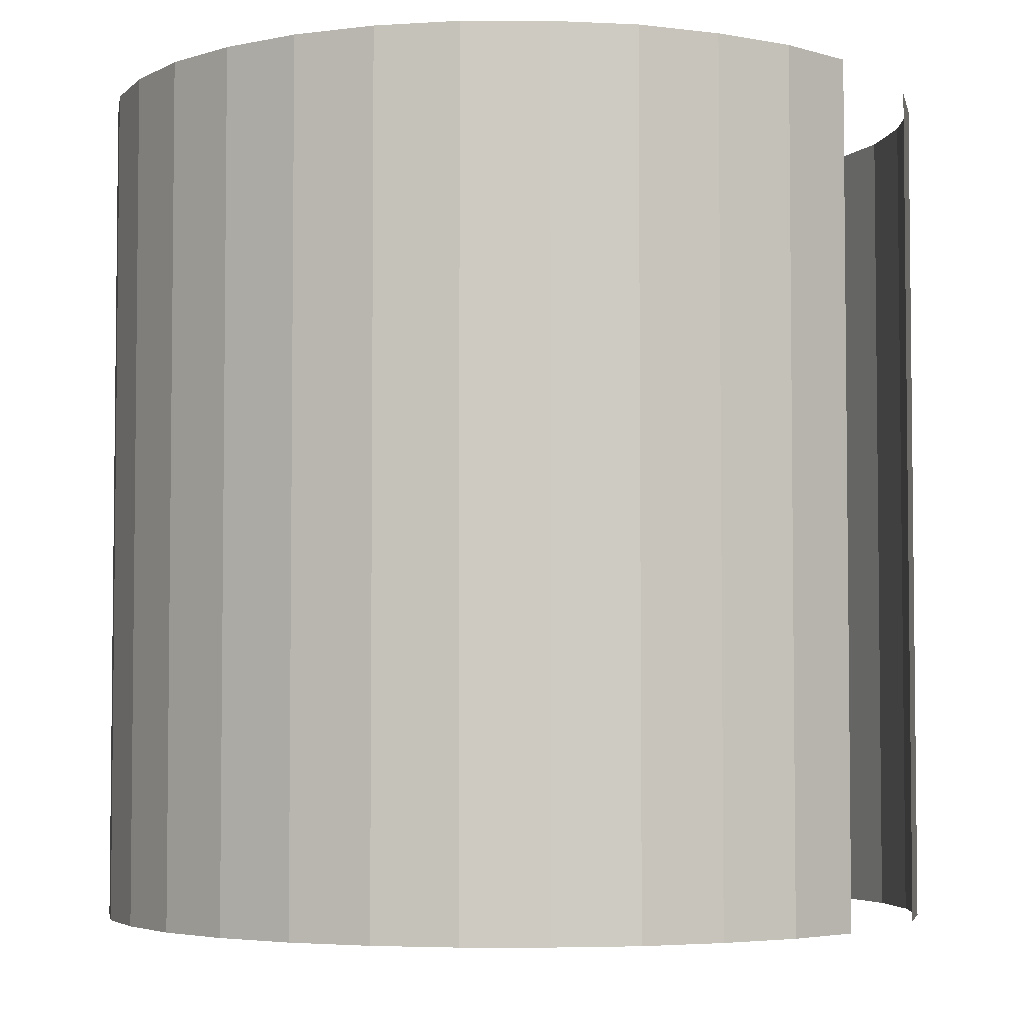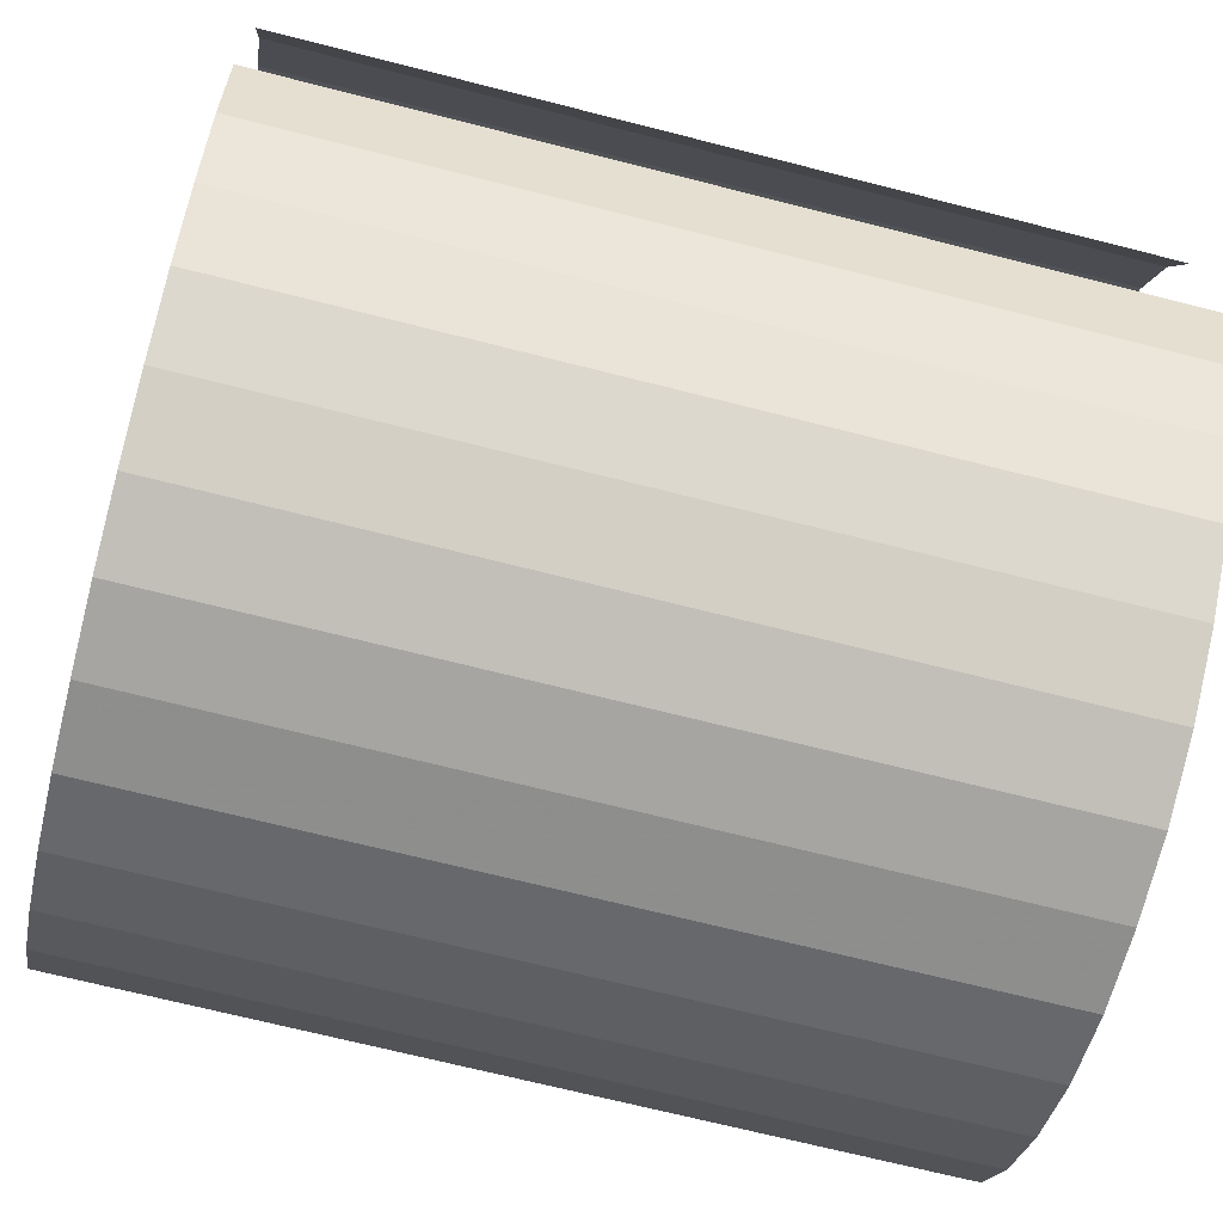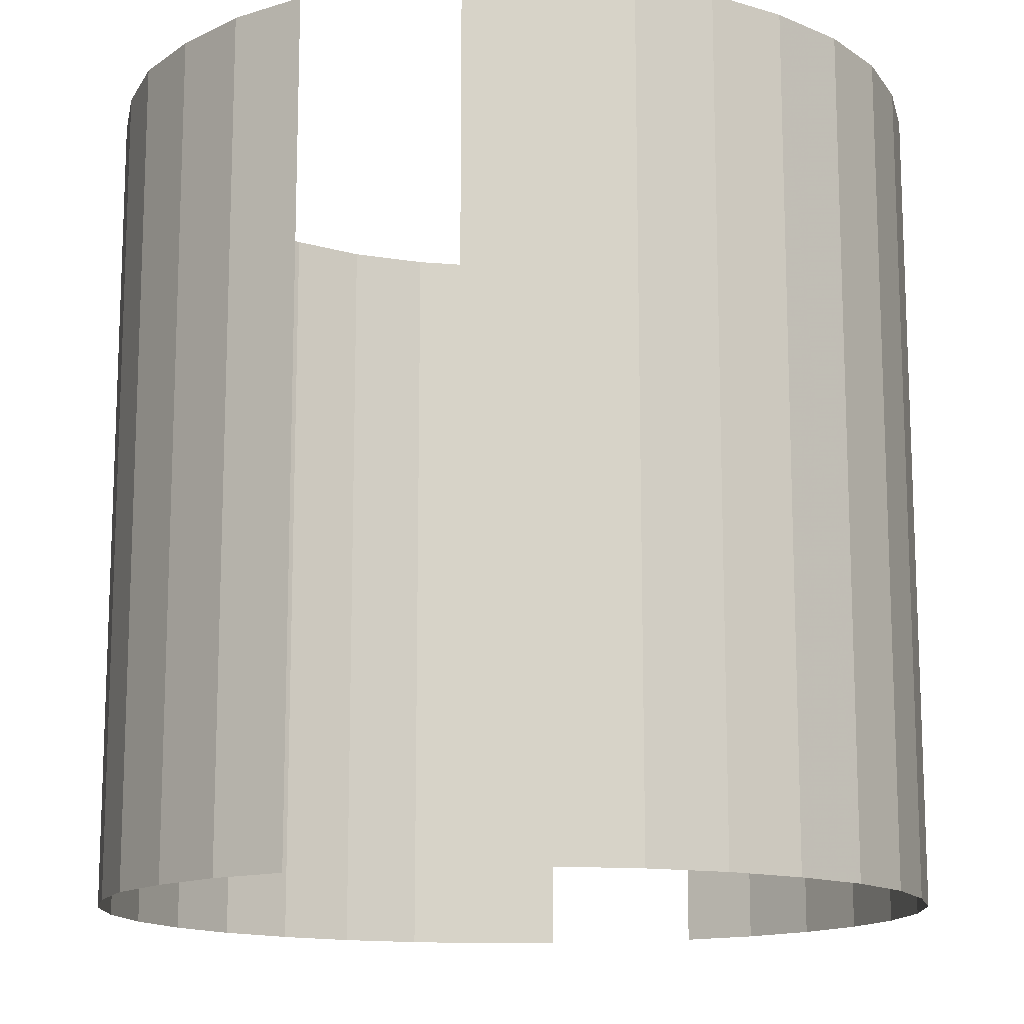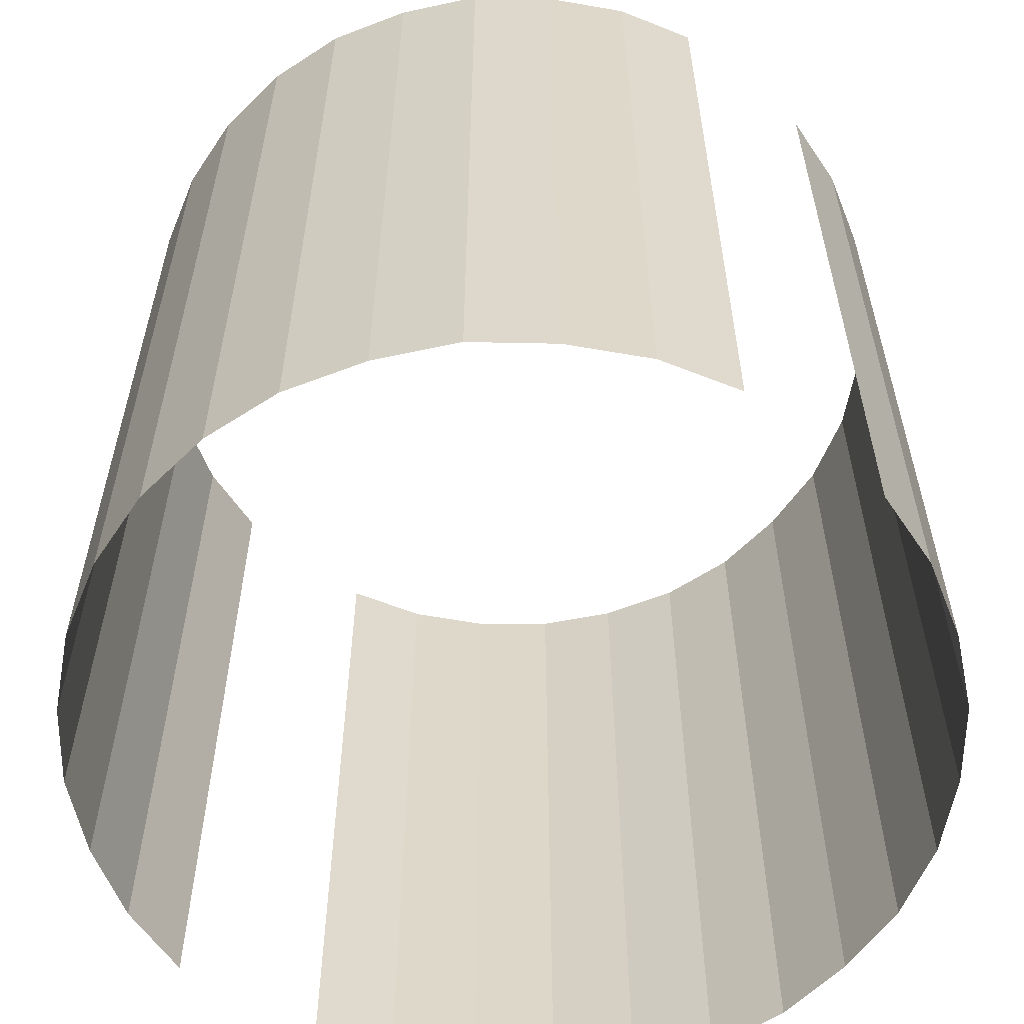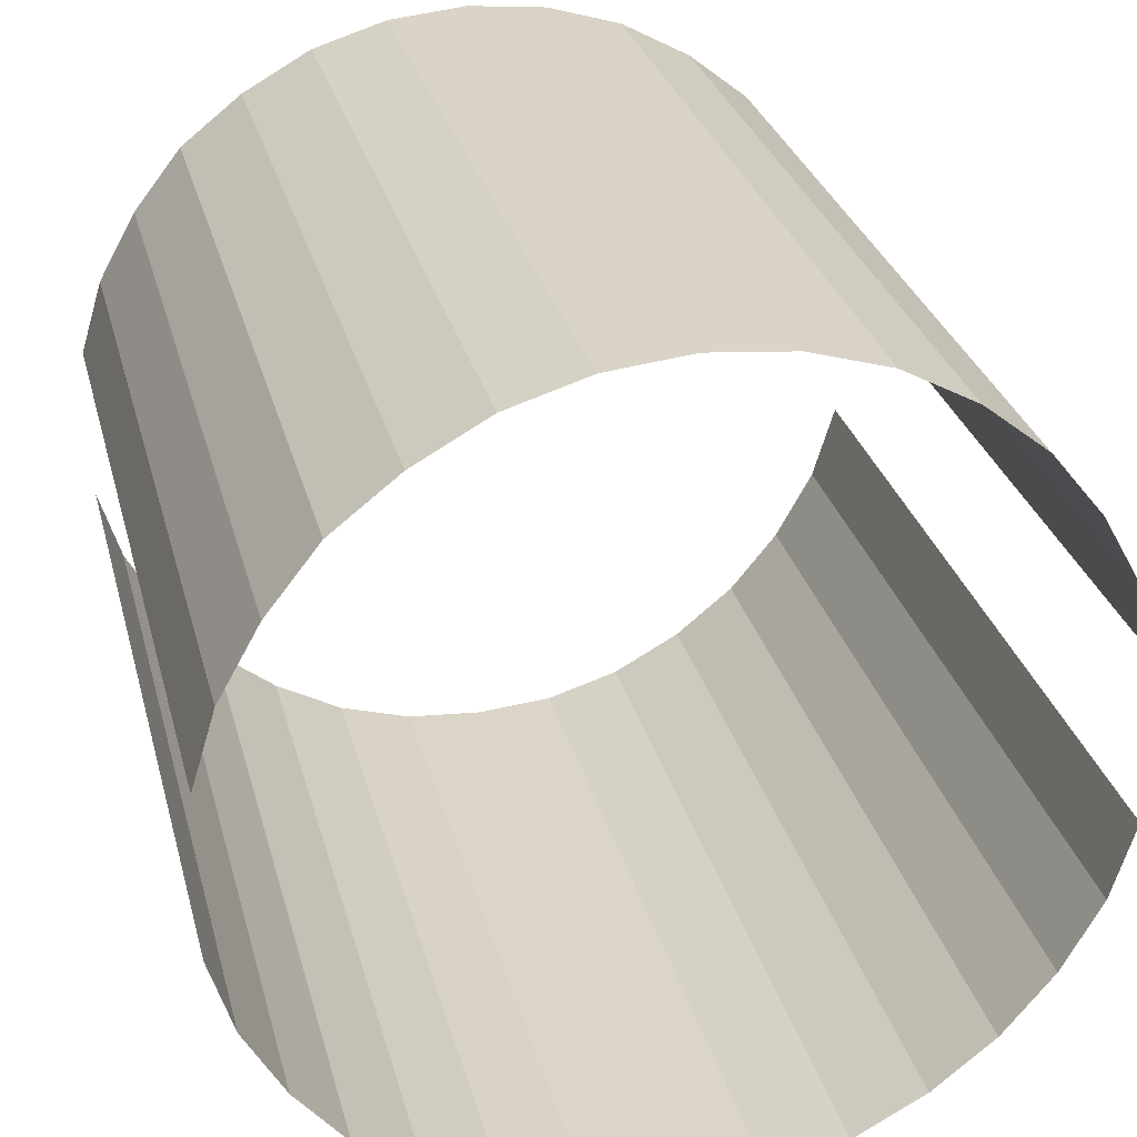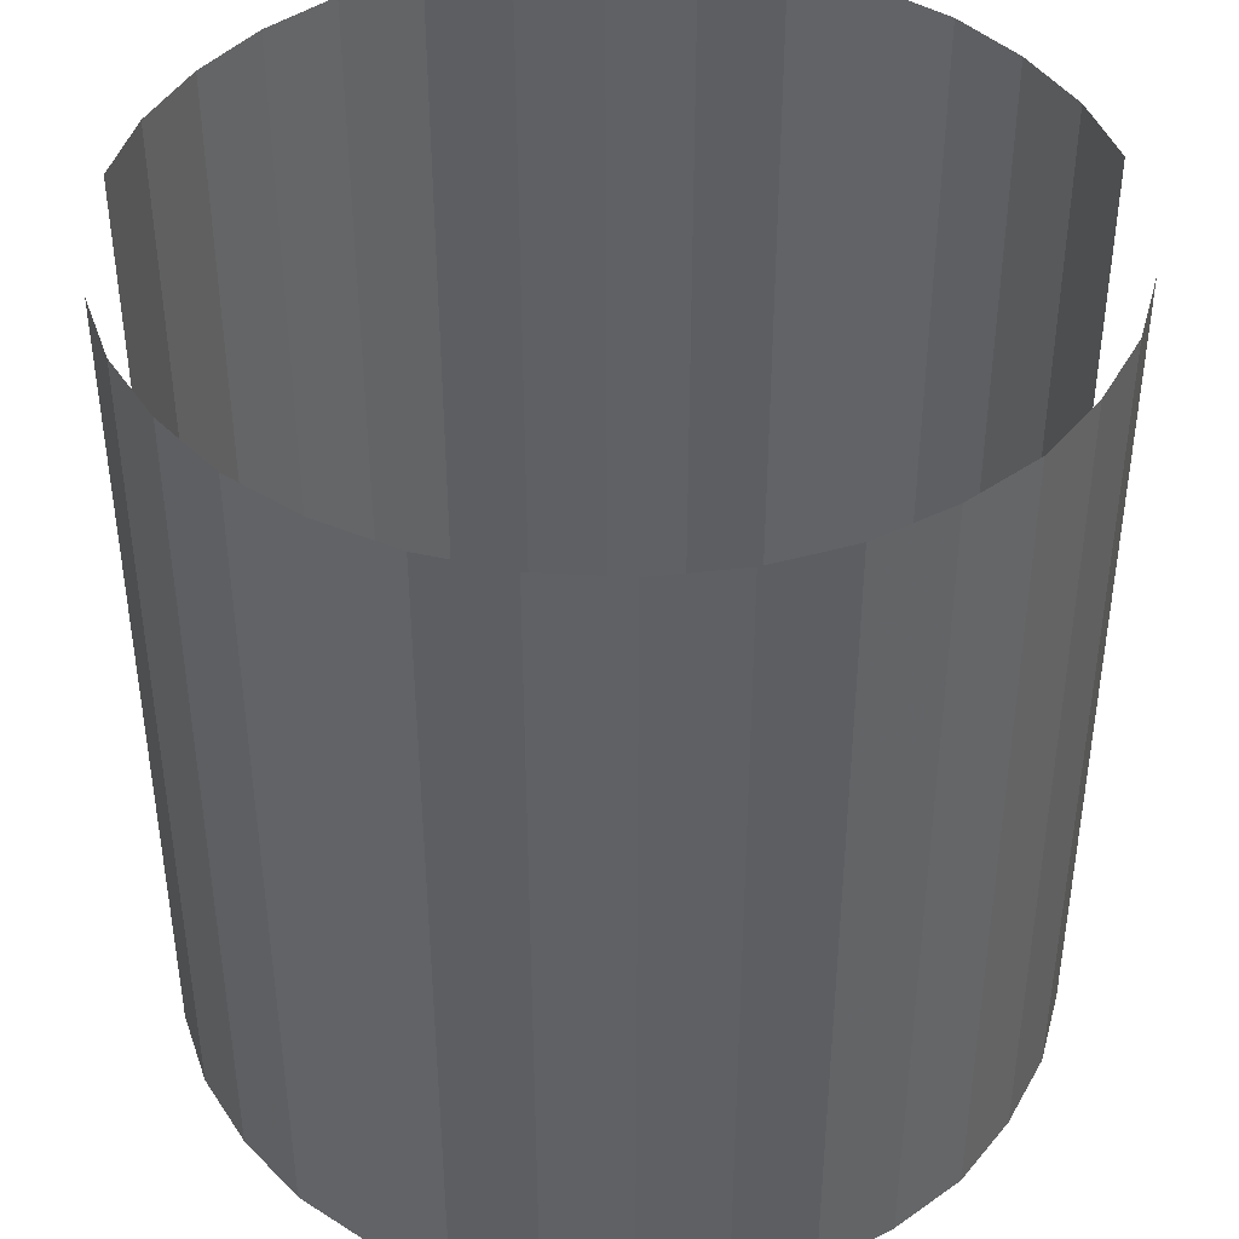
<metadata>
{"format":"obj","ext":"obj","renderer":"f3d","projection":"perspective","resolution":1024,"background":"white","views":[{"elev":-4.2,"azim":-151.0,"up":"+Z"},{"elev":-69.3,"azim":-104.3,"up":"+Y"},{"elev":-13.8,"azim":-72.2,"up":"+Z"},{"elev":-59.1,"azim":-129.3,"up":"+Z"},{"elev":29.5,"azim":-14.0,"up":"+Y"},{"elev":42.2,"azim":178.2,"up":"+Z"}]}
</metadata>
<code>
g Zone
v 0.0009775 1 -1
v 0.1965 0.9804 1
v 0.0009775 1 1
v 0.1965 0.9804 -1
v 0.1965 0.9804 -1
v 0.3842 0.9238 1
v 0.1965 0.9804 1
v 0.3842 0.9238 -1
v 0.3842 0.9238 -1
v 0.5582 0.828 1
v 0.3842 0.9238 1
v 0.5582 0.828 -1
v 0.5582 0.828 -1
v 0.7087 0.7067 1
v 0.5582 0.828 1
v 0.7087 0.7067 -1
v 0.7087 0.7067 -1
v 0.8319 0.5523 1
v 0.7087 0.7067 1
v 0.8319 0.5523 -1
v 0.8319 0.5523 -1
v 0.9277 0.3803 1
v 0.8319 0.5523 1
v 0.9277 0.3803 -1
v 0.9277 0.3803 -1
v 0.9844 0.1945 1
v 0.9277 0.3803 1
v 0.9844 0.1945 -1
v 0.9844 -0.1965 -1
v 0.9277 -0.3842 1
v 0.9844 -0.1965 1
v 0.9277 -0.3842 -1
v 0.9277 -0.3842 -1
v 0.8319 -0.5582 1
v 0.9277 -0.3842 1
v 0.8319 -0.5582 -1
v 0.8319 -0.5582 -1
v 0.7087 -0.7087 1
v 0.8319 -0.5582 1
v 0.7087 -0.7087 -1
v 0.7087 -0.7087 -1
v 0.5582 -0.8319 1
v 0.7087 -0.7087 1
v 0.5582 -0.8319 -1
v 0.5582 -0.8319 -1
v 0.3842 -0.9277 1
v 0.5582 -0.8319 1
v 0.3842 -0.9277 -1
v 0.3842 -0.9277 -1
v 0.1965 -0.9844 1
v 0.3842 -0.9277 1
v 0.1965 -0.9844 -1
v 0.1965 -0.9844 -1
v 0.0009775 -1 1
v 0.1965 -0.9844 1
v 0.0009775 -1 -1
v 0.0009775 -1 -1
v -0.1945 -0.9844 1
v 0.0009775 -1 1
v -0.1945 -0.9844 -1
v -0.1945 -0.9844 -1
v -0.3803 -0.9277 1
v -0.1945 -0.9844 1
v -0.3803 -0.9277 -1
v -0.3803 -0.9277 -1
v -0.5523 -0.8319 1
v -0.3803 -0.9277 1
v -0.5523 -0.8319 -1
v -0.5523 -0.8319 -1
v -0.7067 -0.7087 1
v -0.5523 -0.8319 1
v -0.7067 -0.7087 -1
v -0.7067 -0.7087 -1
v -0.828 -0.5582 1
v -0.7067 -0.7087 1
v -0.828 -0.5582 -1
v -0.828 -0.5582 -1
v -0.9238 -0.3842 1
v -0.828 -0.5582 1
v -0.9238 -0.3842 -1
v -0.9238 -0.3842 -1
v -0.9804 -0.1965 1
v -0.9238 -0.3842 1
v -0.9804 -0.1965 -1
v -0.9804 0.1945 -1
v -0.9238 0.3803 1
v -0.9804 0.1945 1
v -0.9238 0.3803 -1
v -0.9238 0.3803 -1
v -0.828 0.5523 1
v -0.9238 0.3803 1
v -0.828 0.5523 -1
v -0.828 0.5523 -1
v -0.7067 0.7067 1
v -0.828 0.5523 1
v -0.7067 0.7067 -1
v -0.7067 0.7067 -1
v -0.5523 0.828 1
v -0.7067 0.7067 1
v -0.5523 0.828 -1
v -0.5523 0.828 -1
v -0.3803 0.9238 1
v -0.5523 0.828 1
v -0.3803 0.9238 -1
v -0.1945 0.9804 -1
v 0.0009775 1 1
v -0.1945 0.9804 1
v 0.0009775 1 -1
v -0.3803 0.9238 -1
v -0.1945 0.9804 1
v -0.3803 0.9238 1
v -0.1945 0.9804 -1
g Zone_0
f 3 2 1
f 2 4 1
f 7 6 5
f 6 8 5
f 11 10 9
f 10 12 9
f 15 14 13
f 14 16 13
f 19 18 17
f 18 20 17
f 23 22 21
f 22 24 21
f 27 26 25
f 26 28 25
f 31 30 29
f 30 32 29
f 35 34 33
f 34 36 33
f 39 38 37
f 38 40 37
f 43 42 41
f 42 44 41
f 47 46 45
f 46 48 45
f 51 50 49
f 50 52 49
f 55 54 53
f 54 56 53
f 59 58 57
f 58 60 57
f 63 62 61
f 62 64 61
f 67 66 65
f 66 68 65
f 71 70 69
f 70 72 69
f 75 74 73
f 74 76 73
f 79 78 77
f 78 80 77
f 83 82 81
f 82 84 81
f 87 86 85
f 86 88 85
f 91 90 89
f 90 92 89
f 95 94 93
f 94 96 93
f 99 98 97
f 98 100 97
f 103 102 101
f 102 104 101
f 107 106 105
f 106 108 105
f 111 110 109
f 110 112 109

</code>
